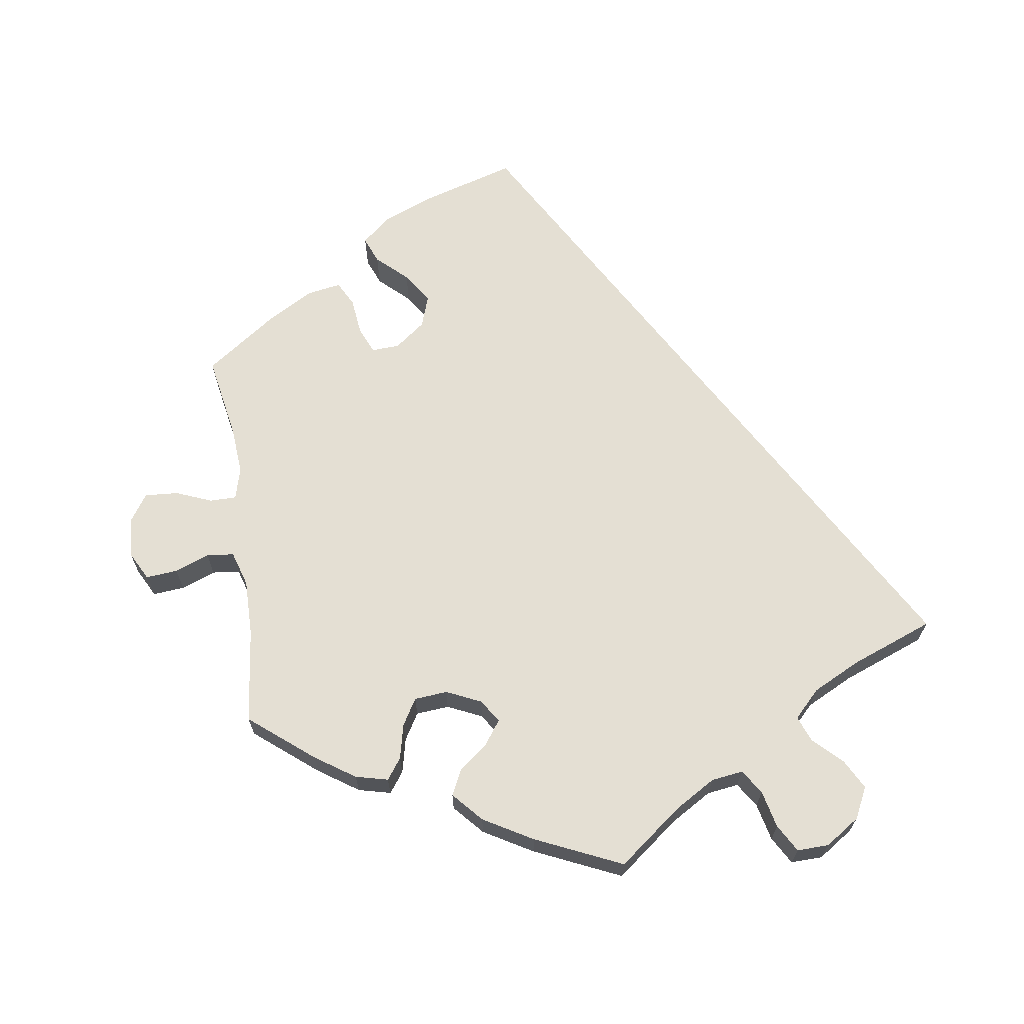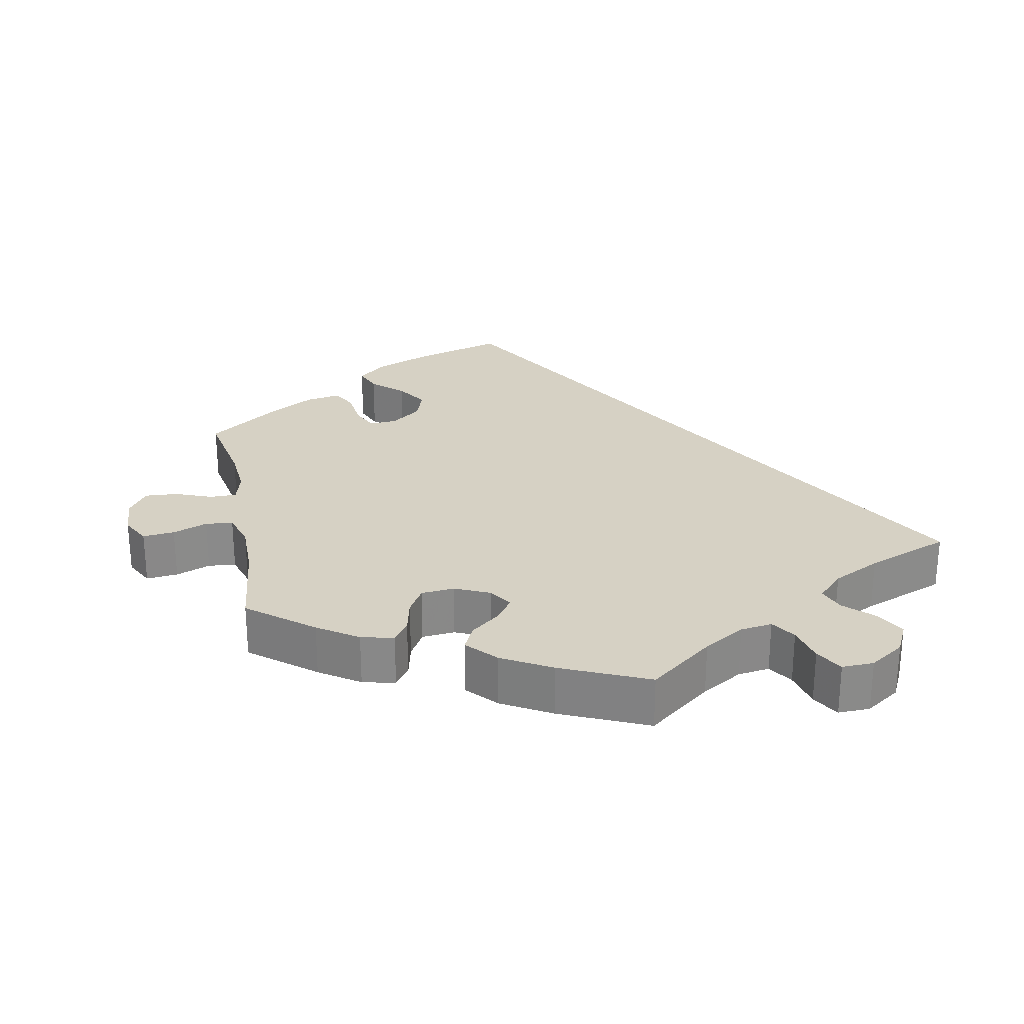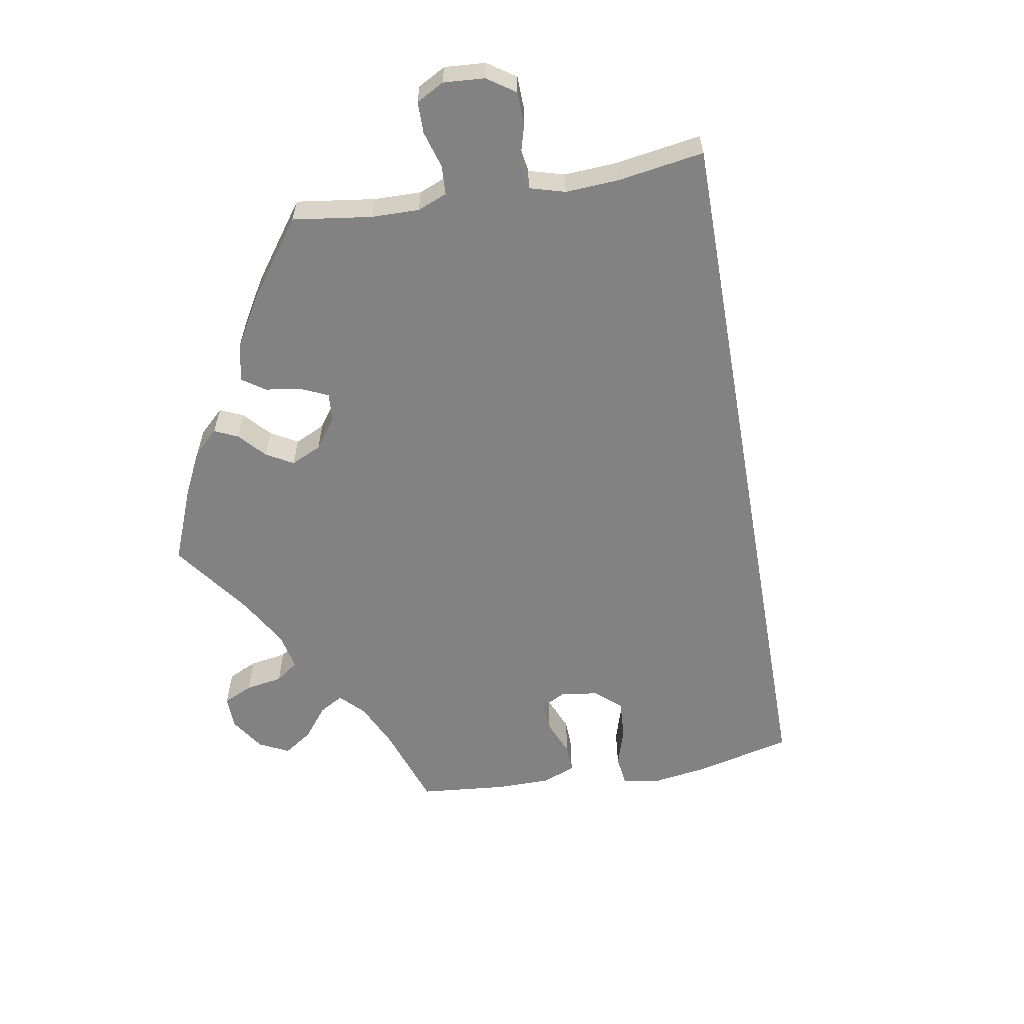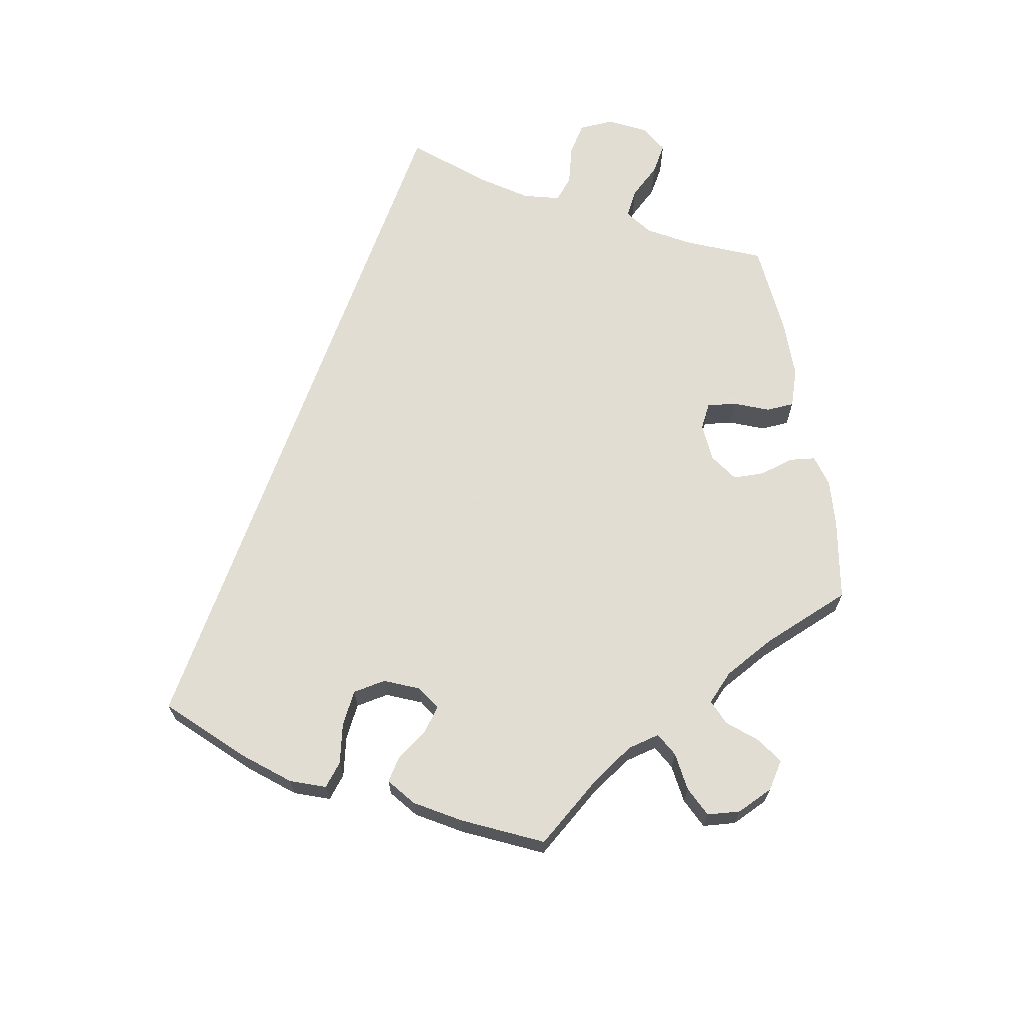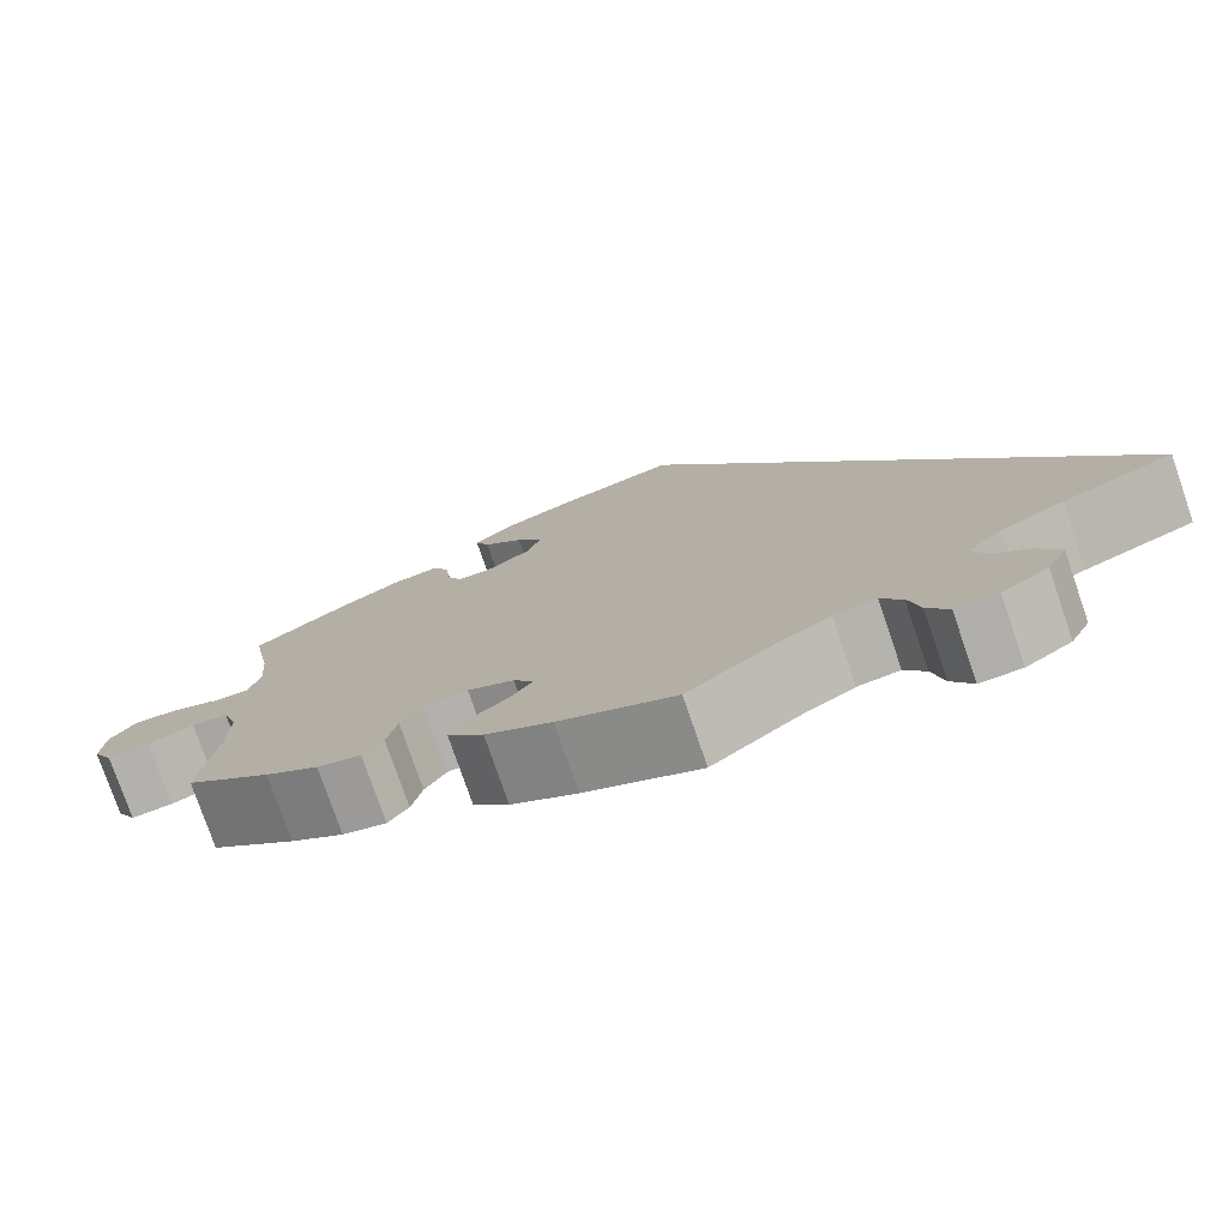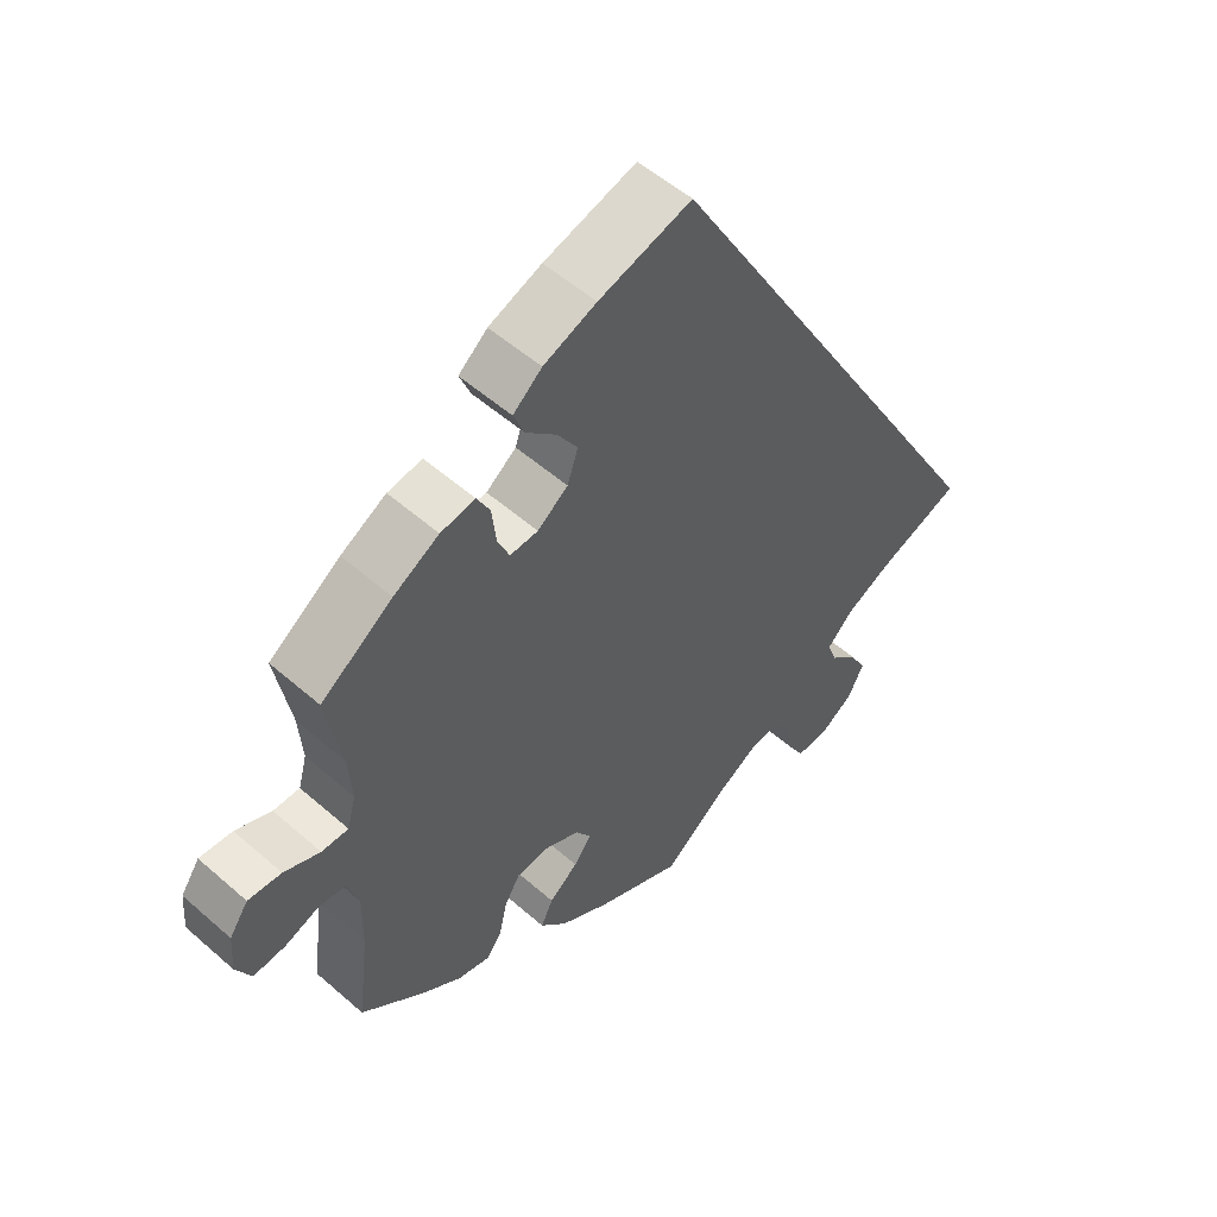
<metadata>
{"format":"obj","ext":"obj","renderer":"f3d","projection":"perspective","resolution":1024,"background":"white","views":[{"elev":66.8,"azim":171.6,"up":"+Y"},{"elev":26.9,"azim":168.8,"up":"+Y"},{"elev":-60.9,"azim":-140.3,"up":"+Y"},{"elev":68.1,"azim":50.1,"up":"+Y"},{"elev":-77.2,"azim":-161.0,"up":"+Z"},{"elev":53.1,"azim":133.2,"up":"+Z"}]}
</metadata>
<code>
v 0.127 0.07 0.54
v 0.2 0.07 0.511
v 0.24 0.07 0.477
v 0.225 0.07 0.44
v 0.183 0.07 0.401
v 0.155 0.07 0.358
v 0.17 0.07 0.314
v 0.212 0.07 0.282
v 0.251 0.07 0.28
v 0.267 0.07 0.317
v 0.273 0.07 0.369
v 0.291 0.07 0.403
v 0.339 0.07 0.395
v 0.402 0.07 0.359
v 0.501 0.07 0.289
v 0.48 0.07 0.173
v 0.475 0.07 0.106
v 0.487 0.07 0.062
v 0.524 0.07 0.062
v 0.574 0.07 0.082
v 0.62 0.07 0.085
v 0.646 0.07 0.047
v 0.65 0.07 -0.008
v 0.629 0.07 -0.048
v 0.585 0.07 -0.044
v 0.537 0.07 -0.026
v 0.499 0.07 -0.03
v 0.484 0.07 -0.079
v 0.485 0.07 -0.158
v 0.501 0.07 -0.289
v 0.413 0.07 -0.36
v 0.358 0.07 -0.397
v 0.313 0.07 -0.408
v 0.292 0.07 -0.379
v 0.281 0.07 -0.331
v 0.259 0.07 -0.294
v 0.213 0.07 -0.29
v 0.165 0.07 -0.312
v 0.144 0.07 -0.344
v 0.168 0.07 -0.377
v 0.208 0.07 -0.409
v 0.225 0.07 -0.444
v 0.188 0.07 -0.485
v 0.12 0.07 -0.524
v 0 0.07 -0.578
v -0.088 0.07 -0.51
v -0.145 0.07 -0.476
v -0.189 0.07 -0.47
v -0.211 0.07 -0.504
v -0.223 0.07 -0.556
v -0.245 0.07 -0.594
v -0.289 0.07 -0.593
v -0.337 0.07 -0.561
v -0.358 0.07 -0.518
v -0.336 0.07 -0.477
v -0.297 0.07 -0.439
v -0.283 0.07 -0.403
v -0.319 0.07 -0.366
v -0.385 0.07 -0.333
v -0.5 0.07 -0.289
v -0.001 0.07 0.578
v 0.127 0 0.54
v 0.2 0 0.511
v 0.24 0 0.477
v 0.225 0 0.44
v 0.183 0 0.401
v 0.155 0 0.358
v 0.17 0 0.314
v 0.212 0 0.282
v 0.251 0 0.28
v 0.267 0 0.317
v 0.273 0 0.369
v 0.291 0 0.403
v 0.339 0 0.395
v 0.402 0 0.359
v 0.501 0 0.289
v 0.48 0 0.173
v 0.475 0 0.106
v 0.487 0 0.062
v 0.524 0 0.062
v 0.574 0 0.082
v 0.62 0 0.085
v 0.646 0 0.047
v 0.65 0 -0.008
v 0.629 0 -0.048
v 0.585 0 -0.044
v 0.537 0 -0.026
v 0.499 0 -0.03
v 0.484 0 -0.079
v 0.485 0 -0.158
v 0.501 0 -0.289
v 0.413 0 -0.36
v 0.358 0 -0.397
v 0.313 0 -0.408
v 0.292 0 -0.379
v 0.281 0 -0.331
v 0.259 0 -0.294
v 0.213 0 -0.29
v 0.165 0 -0.312
v 0.144 0 -0.344
v 0.168 0 -0.377
v 0.208 0 -0.409
v 0.225 0 -0.444
v 0.188 0 -0.485
v 0.12 0 -0.524
v 0 0 -0.578
v -0.088 0 -0.51
v -0.145 0 -0.476
v -0.189 0 -0.47
v -0.211 0 -0.504
v -0.223 0 -0.556
v -0.245 0 -0.594
v -0.289 0 -0.593
v -0.337 0 -0.561
v -0.358 0 -0.518
v -0.336 0 -0.477
v -0.297 0 -0.439
v -0.283 0 -0.403
v -0.319 0 -0.366
v -0.385 0 -0.333
v -0.5 0 -0.289
v -0.001 0 0.578
f 59 60 61 1
f 58 59 1 2
f 57 58 2
f 56 57 2
f 53 54 55 56
f 49 50 51 52
f 48 49 52 53
f 43 44 45 46
f 43 46 47
f 40 41 42 43
f 39 40 43 47
f 38 39 47 48
f 32 33 34 35
f 32 35 36
f 29 30 31 32
f 28 29 32 36
f 27 28 36 37
f 23 24 25 26
f 23 26 27
f 22 23 27
f 19 20 21 22
f 18 19 22 27
f 17 18 27 37
f 13 14 15 16
f 10 11 12 13
f 9 10 13 16
f 8 9 16 17
f 2 3 4 5
f 2 5 6
f 48 53 56 2
f 8 17 37 38
f 7 8 38 48
f 6 7 48
f 2 6 48
f 62 122 121 120
f 63 62 120 119
f 63 119 118
f 63 118 117
f 117 116 115 114
f 113 112 111 110
f 114 113 110 109
f 107 106 105 104
f 108 107 104
f 104 103 102 101
f 108 104 101 100
f 109 108 100 99
f 96 95 94 93
f 97 96 93
f 93 92 91 90
f 97 93 90 89
f 98 97 89 88
f 87 86 85 84
f 88 87 84
f 88 84 83
f 83 82 81 80
f 88 83 80 79
f 98 88 79 78
f 77 76 75 74
f 74 73 72 71
f 77 74 71 70
f 78 77 70 69
f 66 65 64 63
f 67 66 63
f 63 117 114 109
f 99 98 78 69
f 109 99 69 68
f 109 68 67
f 109 67 63
f 1 62 63 2
f 2 63 64 3
f 3 64 65 4
f 4 65 66 5
f 5 66 67 6
f 6 67 68 7
f 7 68 69 8
f 8 69 70 9
f 9 70 71 10
f 10 71 72 11
f 11 72 73 12
f 12 73 74 13
f 13 74 75 14
f 14 75 76 15
f 15 76 77 16
f 16 77 78 17
f 17 78 79 18
f 18 79 80 19
f 19 80 81 20
f 20 81 82 21
f 21 82 83 22
f 22 83 84 23
f 23 84 85 24
f 24 85 86 25
f 25 86 87 26
f 26 87 88 27
f 27 88 89 28
f 28 89 90 29
f 29 90 91 30
f 30 91 92 31
f 31 92 93 32
f 32 93 94 33
f 33 94 95 34
f 34 95 96 35
f 35 96 97 36
f 36 97 98 37
f 37 98 99 38
f 38 99 100 39
f 39 100 101 40
f 40 101 102 41
f 41 102 103 42
f 42 103 104 43
f 43 104 105 44
f 44 105 106 45
f 45 106 107 46
f 46 107 108 47
f 47 108 109 48
f 48 109 110 49
f 49 110 111 50
f 50 111 112 51
f 51 112 113 52
f 52 113 114 53
f 53 114 115 54
f 54 115 116 55
f 55 116 117 56
f 56 117 118 57
f 57 118 119 58
f 58 119 120 59
f 59 120 121 60
f 60 121 122 61
f 61 122 62 1

</code>
